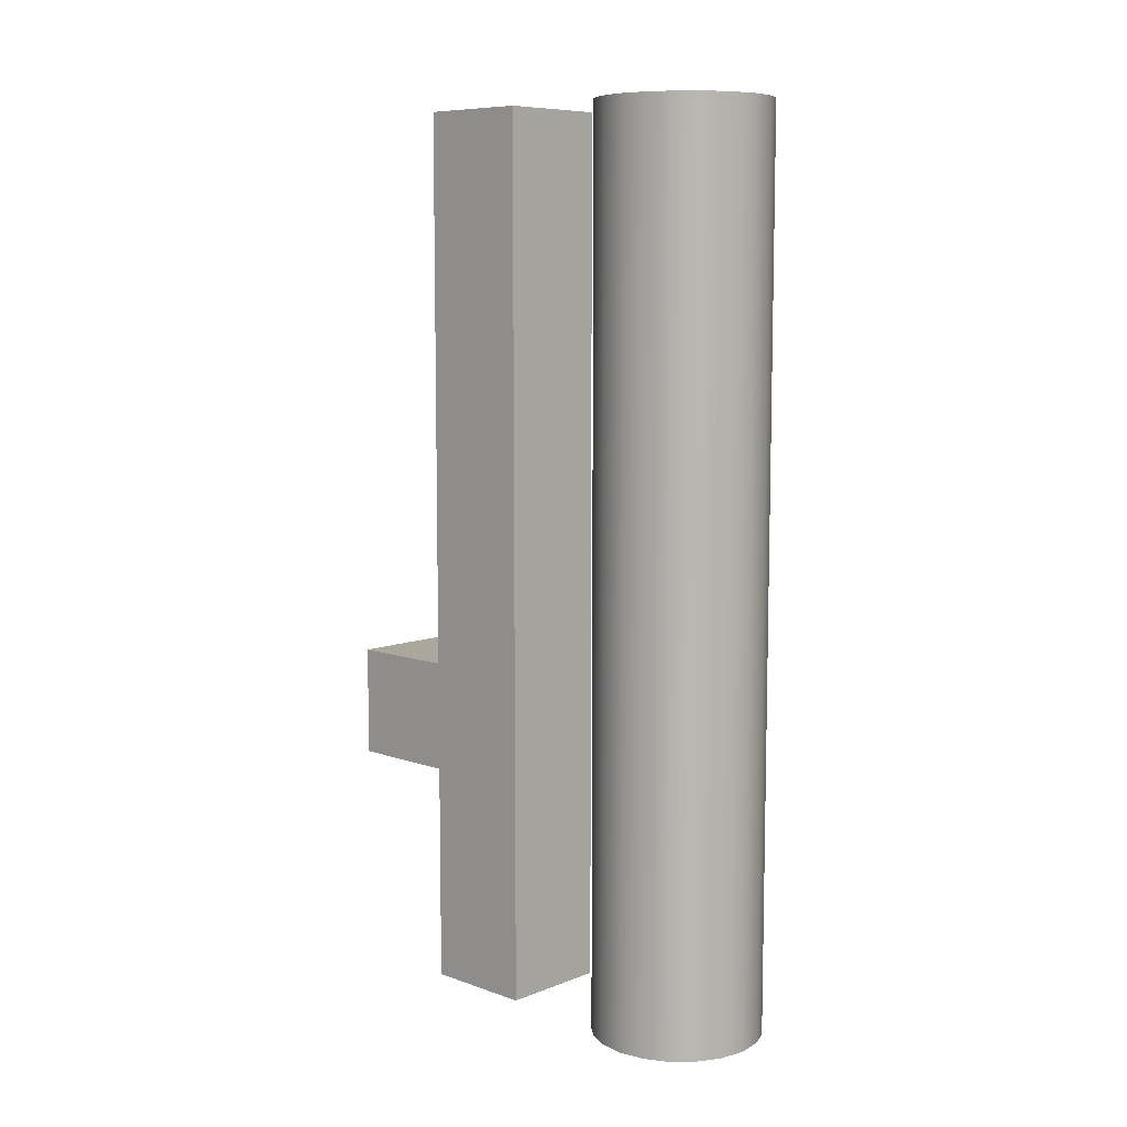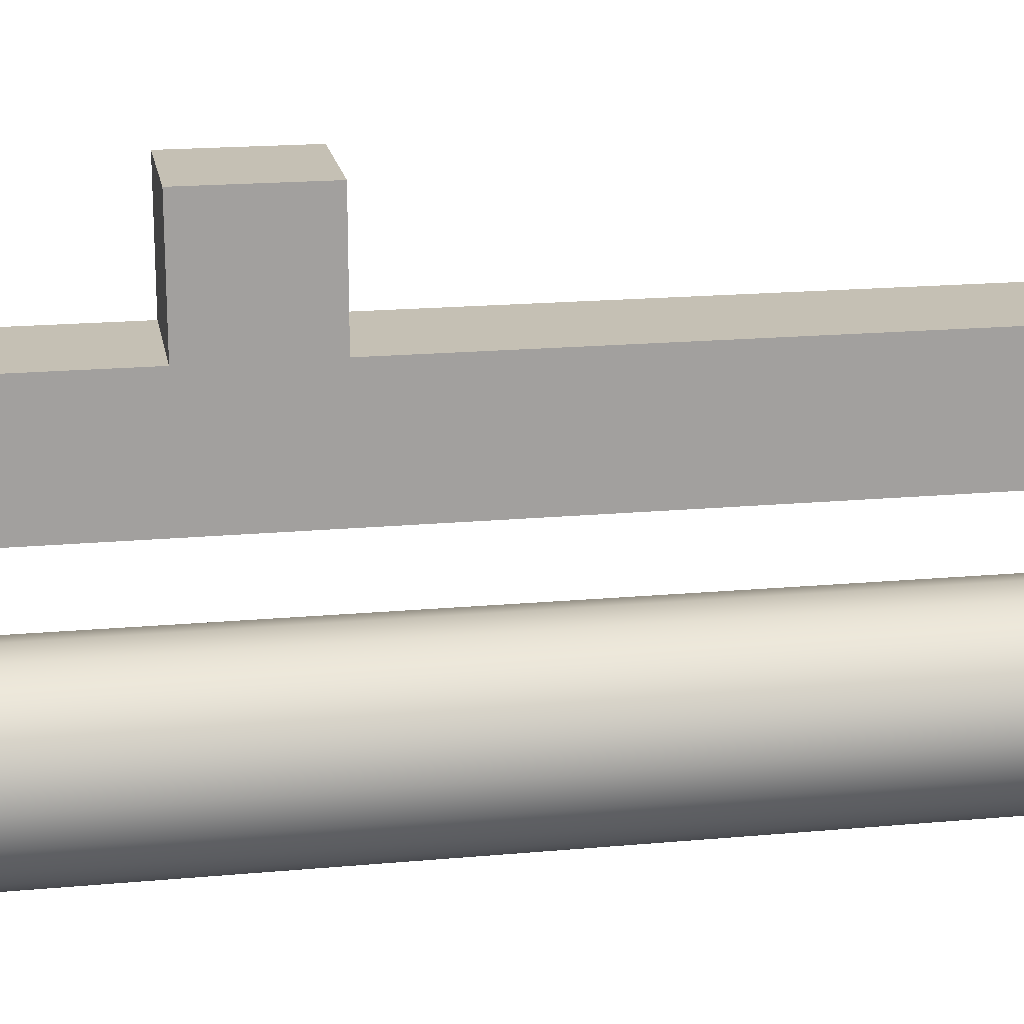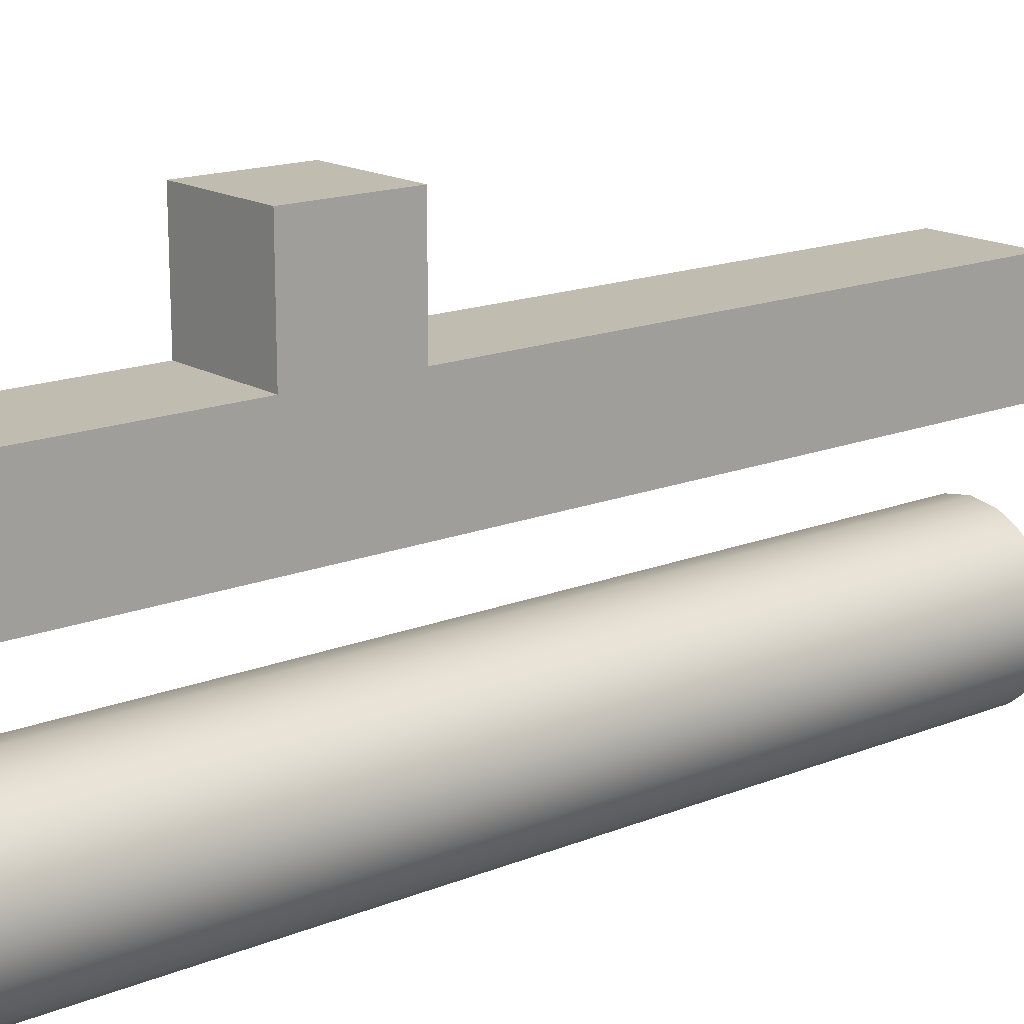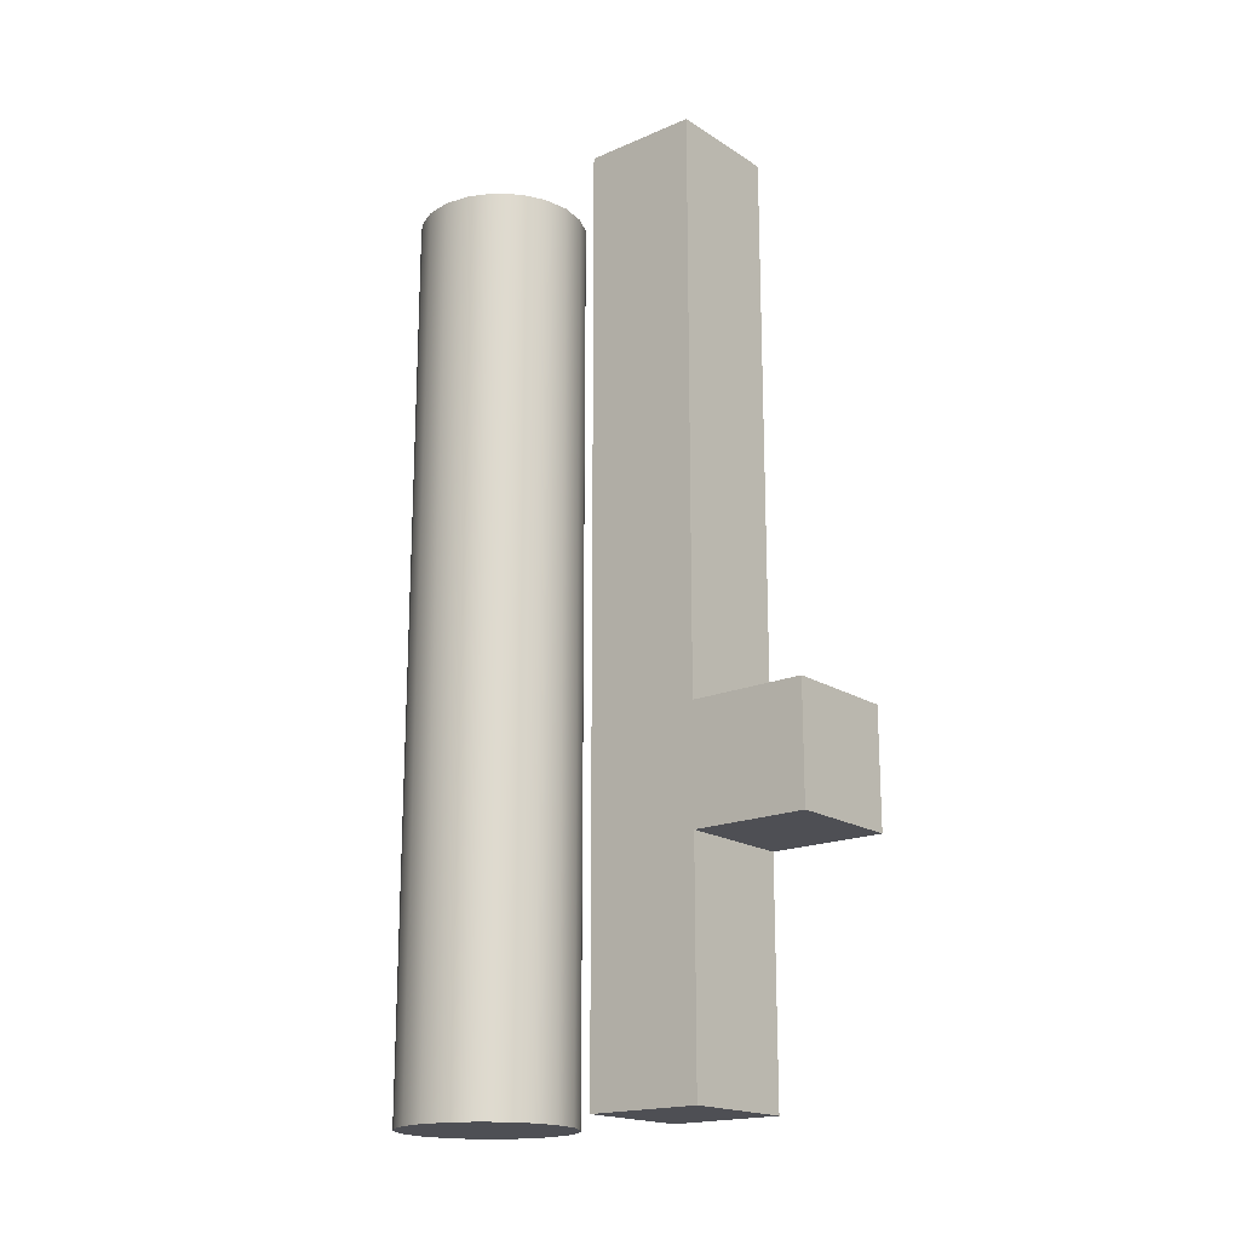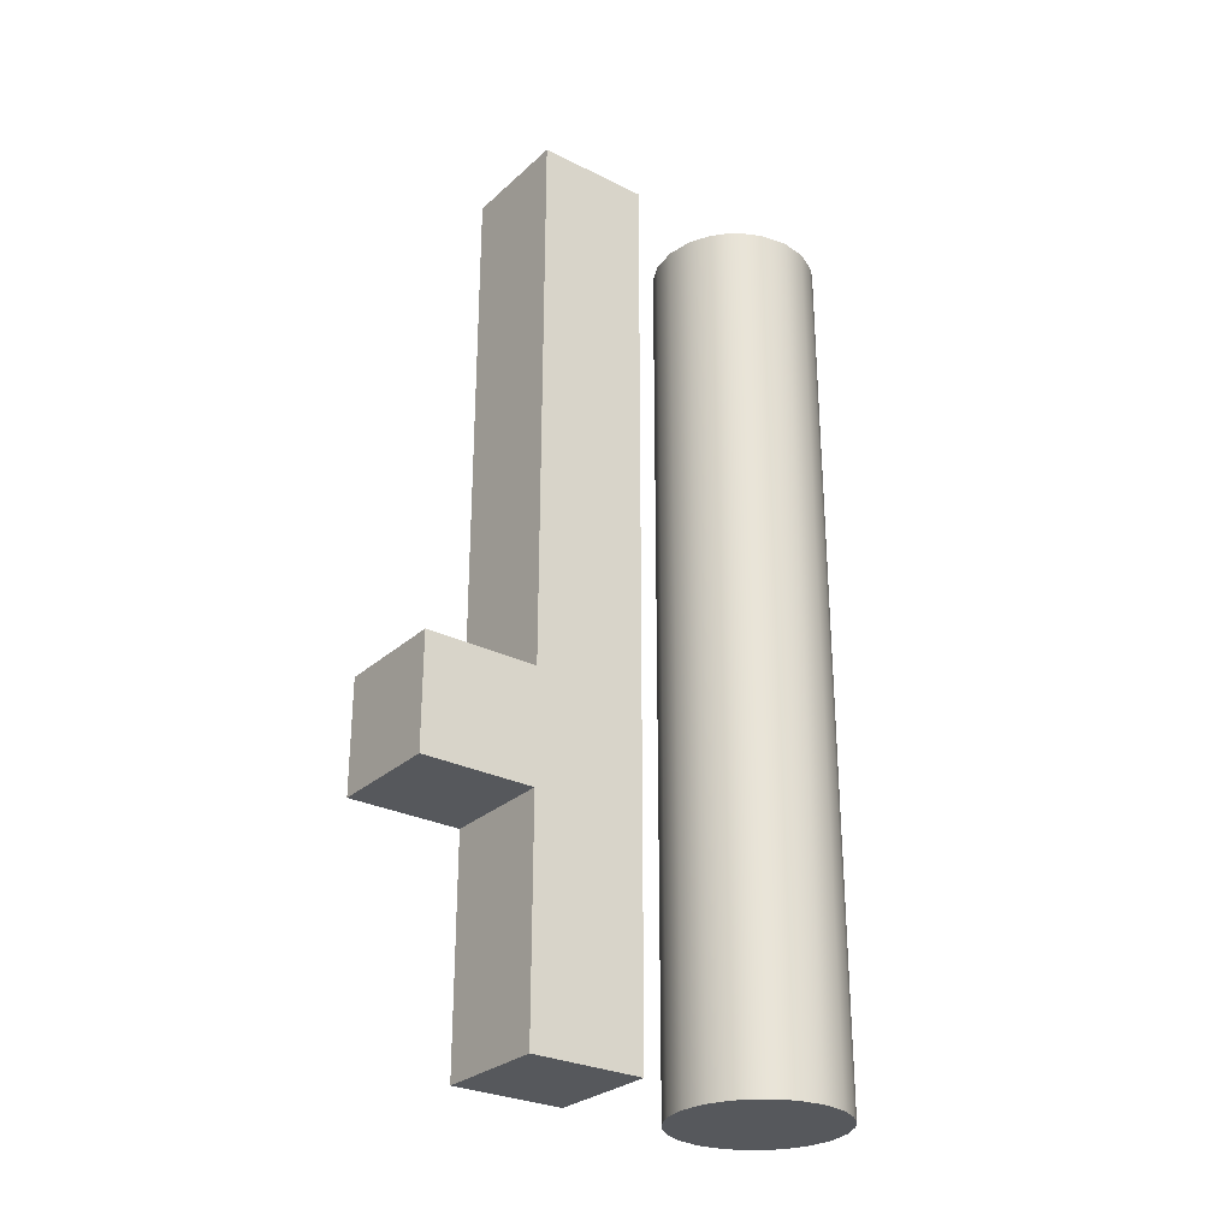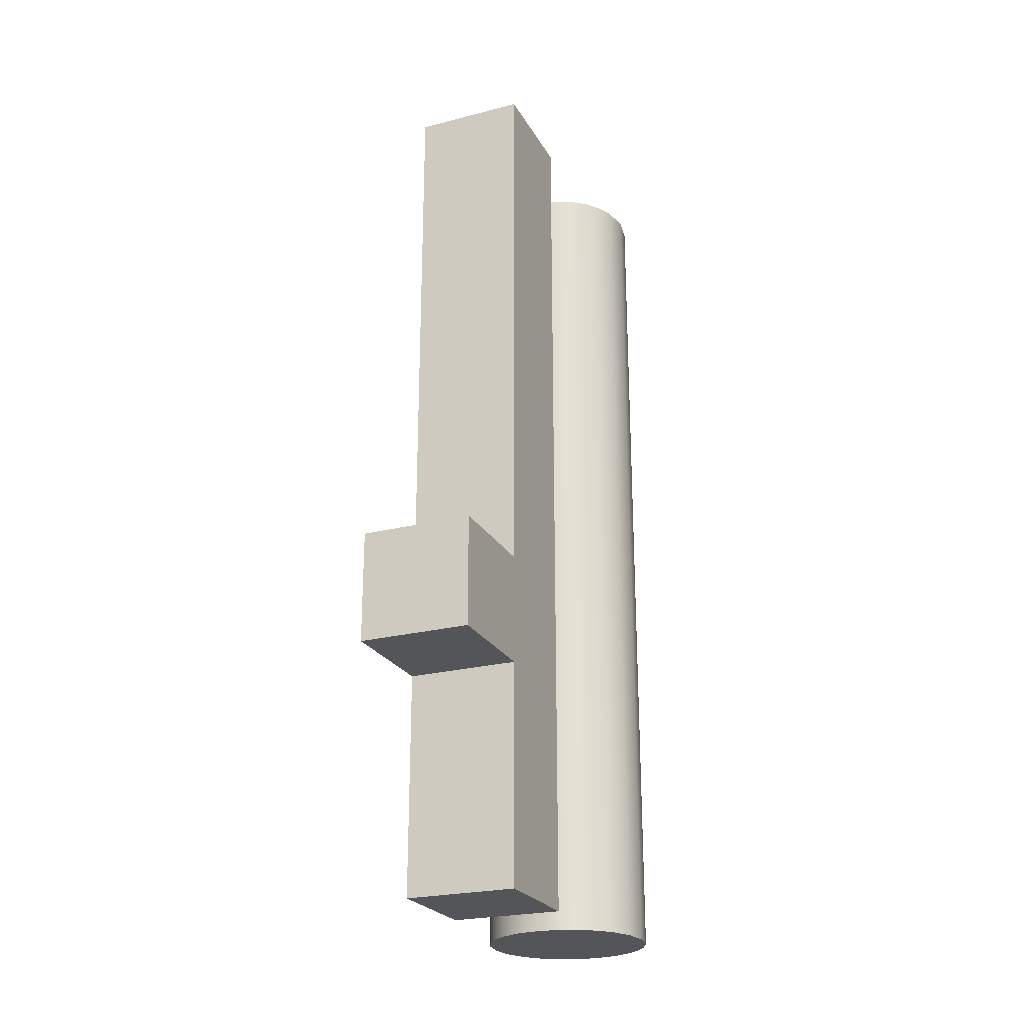
<metadata>
{"format":"obj","ext":"obj","renderer":"f3d","projection":"perspective","resolution":1024,"background":"white","views":[{"elev":8.4,"azim":133.6,"up":"+Y"},{"elev":18.4,"azim":80.0,"up":"+Z"},{"elev":16.3,"azim":50.6,"up":"+Z"},{"elev":-18.4,"azim":-50.4,"up":"+Y"},{"elev":-28.1,"azim":53.0,"up":"+Y"},{"elev":-24.2,"azim":23.0,"up":"+Y"}]}
</metadata>
<code>
g Fencepart11
v 0.25 4 -0.5
v 0.25 4 0
v 0.25 1.001e-05 -0.5
v 0.25 1.001e-05 0
v -0.25 4 0
v 0.25 4 0
v -0.25 4 -0.5
v 0.25 4 -0.5
v 0.25 4 0
v -0.25 4 0
v 0.25 1.001e-05 0
v -0.25 1.001e-05 0
v -0.25 4 0
v -0.25 4 -0.5
v -0.25 1.001e-05 0
v -0.25 1.001e-05 -0.5
v -0.25 1.001e-05 -0.5
v 0.25 1.001e-05 -0.5
v -0.25 1.001e-05 0
v 0.25 1.001e-05 0
v -0.25 4 -0.5
v 0.25 4 -0.5
v -0.25 1.001e-05 -0.5
v 0.25 1.001e-05 -0.5
f 1 2 3
f 3 2 4
f 5 6 7
f 7 6 8
f 9 10 11
f 11 10 12
f 13 14 15
f 15 14 16
f 17 18 19
f 19 18 20
f 21 22 23
f 23 22 24
g Fencepart21
v 0 4 -1.25
v 0.2652 4 -1.515
v 0.312 4 -1.458
v 0.3558 4 -1.369
v 0.375 4 -1.25
v 0.3558 4 -1.131
v 0.312 4 -1.042
v 0.2652 4 -0.9848
v 0.2652 4 -0.9848
v 0.208 4 -0.938
v 0.1186 4 -0.8942
v -2.235e-08 4 -0.875
v -0.1186 4 -0.8942
v -0.208 4 -0.938
v -0.2652 4 -0.9848
v -0.2652 4 -0.9848
v -0.312 4 -1.042
v -0.3558 4 -1.131
v -0.375 4 -1.25
v -0.3558 4 -1.369
v -0.312 4 -1.458
v -0.2652 4 -1.515
v -0.2652 4 -1.515
v -0.208 4 -1.562
v -0.1186 4 -1.606
v 2.235e-08 4 -1.625
v 0.1186 4 -1.606
v 0.208 4 -1.562
v 0.2652 4 -1.515
v -0.2652 1.001e-05 -1.515
v -0.2652 4 -1.515
v -0.208 1.001e-05 -1.562
v -0.208 4 -1.562
v -0.1186 1.001e-05 -1.606
v -0.1186 4 -1.606
v 2.235e-08 1.001e-05 -1.625
v 2.235e-08 4 -1.625
v 0.1186 1.001e-05 -1.606
v 0.1186 4 -1.606
v 0.208 1.001e-05 -1.562
v 0.208 4 -1.562
v 0.2652 1.001e-05 -1.515
v 0.2652 4 -1.515
v -0.2652 4 -1.515
v -0.2652 1.001e-05 -1.515
v -0.312 4 -1.458
v -0.312 1.001e-05 -1.458
v -0.3558 4 -1.369
v -0.3558 1.001e-05 -1.369
v -0.375 4 -1.25
v -0.375 1.001e-05 -1.25
v -0.3558 4 -1.131
v -0.3558 1.001e-05 -1.131
v -0.312 4 -1.042
v -0.312 1.001e-05 -1.042
v -0.2652 4 -0.9848
v -0.2652 1.001e-05 -0.9848
v 0 1.001e-05 -1.25
v -0.2652 1.001e-05 -1.515
v -0.312 1.001e-05 -1.458
v -0.3558 1.001e-05 -1.369
v -0.375 1.001e-05 -1.25
v -0.3558 1.001e-05 -1.131
v -0.312 1.001e-05 -1.042
v -0.2652 1.001e-05 -0.9848
v -0.2652 1.001e-05 -0.9848
v -0.208 1.001e-05 -0.938
v -0.1186 1.001e-05 -0.8942
v 2.235e-08 1.001e-05 -0.875
v 0.1186 1.001e-05 -0.8942
v 0.208 1.001e-05 -0.938
v 0.2652 1.001e-05 -0.9848
v 0.2652 1.001e-05 -0.9848
v 0.312 1.001e-05 -1.042
v 0.3558 1.001e-05 -1.131
v 0.375 1.001e-05 -1.25
v 0.3558 1.001e-05 -1.369
v 0.312 1.001e-05 -1.458
v 0.2652 1.001e-05 -1.515
v 0.2652 1.001e-05 -1.515
v 0.208 1.001e-05 -1.562
v 0.1186 1.001e-05 -1.606
v -2.235e-08 1.001e-05 -1.625
v -0.1186 1.001e-05 -1.606
v -0.208 1.001e-05 -1.562
v -0.2652 1.001e-05 -1.515
v 0.2652 1.001e-05 -0.9848
v 0.2652 4 -0.9848
v 0.208 1.001e-05 -0.938
v 0.208 4 -0.938
v 0.1186 1.001e-05 -0.8942
v 0.1186 4 -0.8942
v -2.235e-08 1.001e-05 -0.875
v -2.235e-08 4 -0.875
v -0.1186 1.001e-05 -0.8942
v -0.1186 4 -0.8942
v -0.208 1.001e-05 -0.938
v -0.208 4 -0.938
v -0.2652 1.001e-05 -0.9848
v -0.2652 4 -0.9848
v 0.2652 1.001e-05 -1.515
v 0.2652 4 -1.515
v 0.312 1.001e-05 -1.458
v 0.312 4 -1.458
v 0.3558 1.001e-05 -1.369
v 0.3558 4 -1.369
v 0.375 1.001e-05 -1.25
v 0.375 4 -1.25
v 0.3558 1.001e-05 -1.131
v 0.3558 4 -1.131
v 0.312 1.001e-05 -1.042
v 0.312 4 -1.042
v 0.2652 1.001e-05 -0.9848
v 0.2652 4 -0.9848
f 25 27 26
f 25 28 27
f 25 29 28
f 25 30 29
f 25 31 30
f 25 32 31
f 25 34 33
f 25 35 34
f 25 36 35
f 25 37 36
f 25 38 37
f 25 39 38
f 25 41 40
f 25 42 41
f 25 43 42
f 25 44 43
f 25 45 44
f 25 46 45
f 25 48 47
f 25 49 48
f 25 50 49
f 25 51 50
f 25 52 51
f 25 53 52
f 54 55 56
f 56 55 57
f 56 57 58
f 58 57 59
f 58 59 60
f 60 59 61
f 60 61 62
f 62 61 63
f 62 63 64
f 64 63 65
f 64 65 66
f 66 65 67
f 68 69 70
f 70 69 71
f 70 71 72
f 72 71 73
f 72 73 74
f 74 73 75
f 74 75 76
f 76 75 77
f 76 77 78
f 78 77 79
f 78 79 80
f 80 79 81
f 82 84 83
f 82 85 84
f 82 86 85
f 82 87 86
f 82 88 87
f 82 89 88
f 82 91 90
f 82 92 91
f 82 93 92
f 82 94 93
f 82 95 94
f 82 96 95
f 82 98 97
f 82 99 98
f 82 100 99
f 82 101 100
f 82 102 101
f 82 103 102
f 82 105 104
f 82 106 105
f 82 107 106
f 82 108 107
f 82 109 108
f 82 110 109
f 111 112 113
f 113 112 114
f 113 114 115
f 115 114 116
f 115 116 117
f 117 116 118
f 117 118 119
f 119 118 120
f 119 120 121
f 121 120 122
f 121 122 123
f 123 122 124
f 125 126 127
f 127 126 128
f 127 128 129
f 129 128 130
f 129 130 131
f 131 130 132
f 131 132 133
f 133 132 134
f 133 134 135
f 135 134 136
f 135 136 137
f 137 136 138
g Redpart1
v 0.25 1.5 0
v 0.25 1.5 0.5
v 0.25 1 0
v 0.25 1 0.5
v -0.25 1.5 0.5
v 0.25 1.5 0.5
v -0.25 1.5 0
v 0.25 1.5 0
v 0.25 1.5 0.5
v -0.25 1.5 0.5
v 0.25 1 0.5
v -0.25 1 0.5
v -0.25 1.5 0.5
v -0.25 1.5 0
v -0.25 1 0.5
v -0.25 1 0
v -0.25 1 0
v 0.25 1 0
v -0.25 1 0.5
v 0.25 1 0.5
v -0.25 1.5 0
v 0.25 1.5 0
v -0.25 1 0
v 0.25 1 0
f 139 140 141
f 141 140 142
f 143 144 145
f 145 144 146
f 147 148 149
f 149 148 150
f 151 152 153
f 153 152 154
f 155 156 157
f 157 156 158
f 159 160 161
f 161 160 162

</code>
